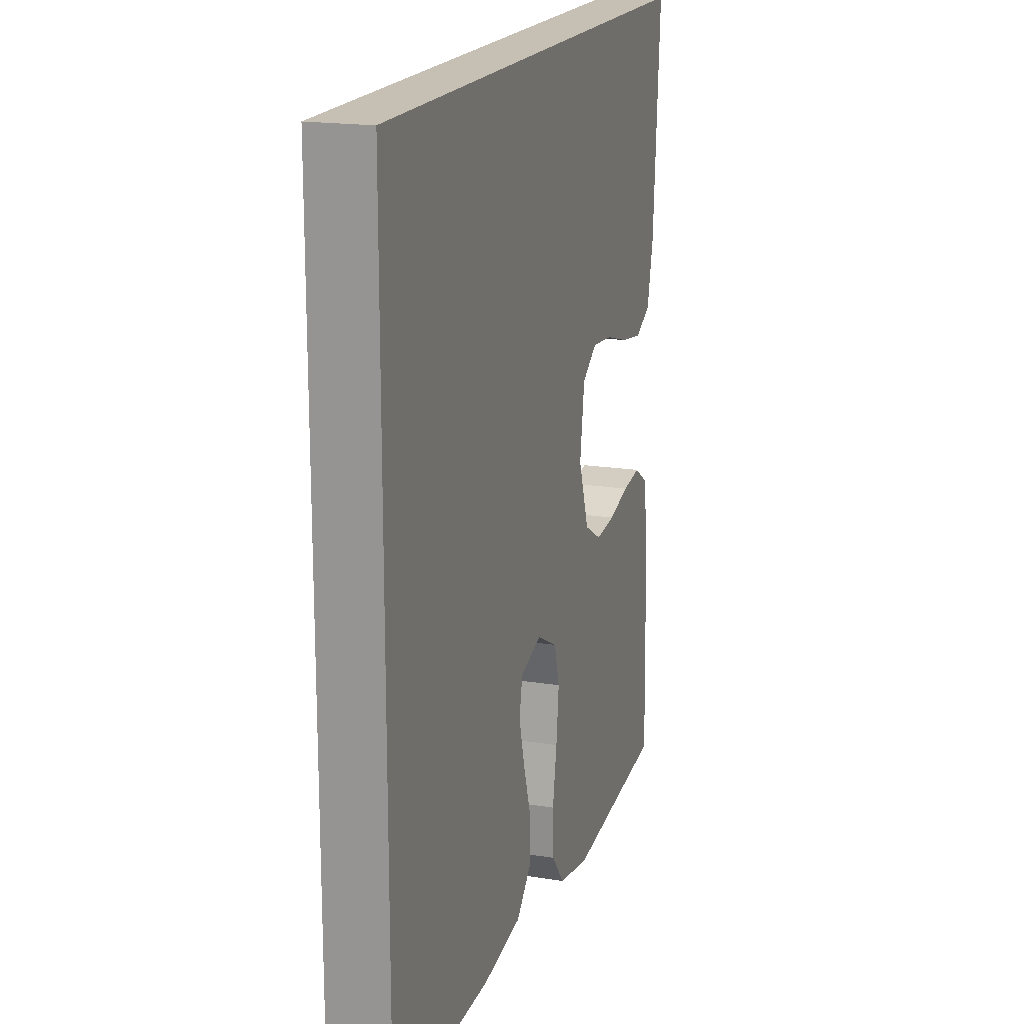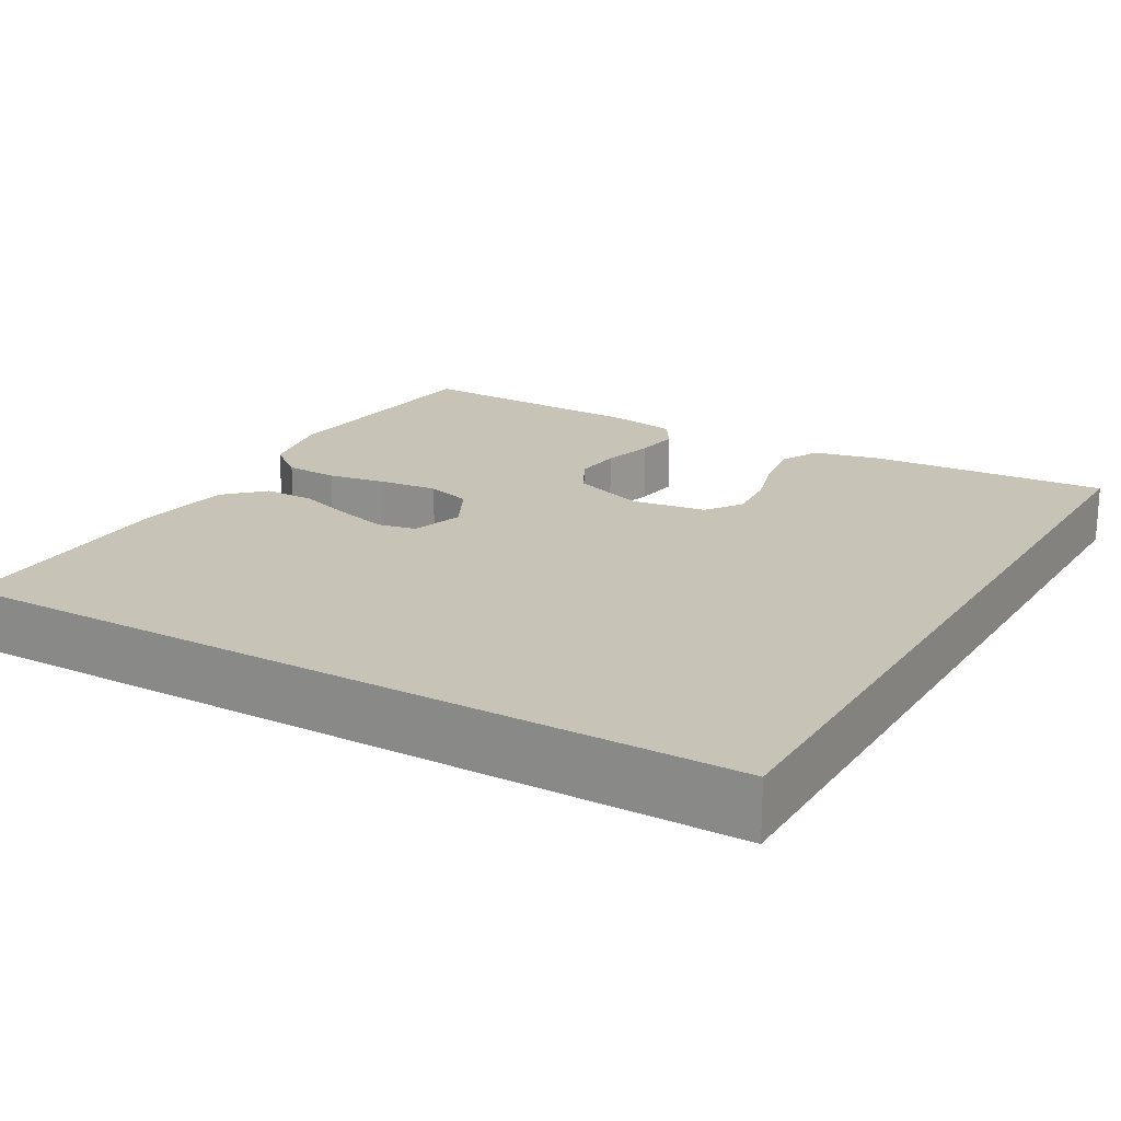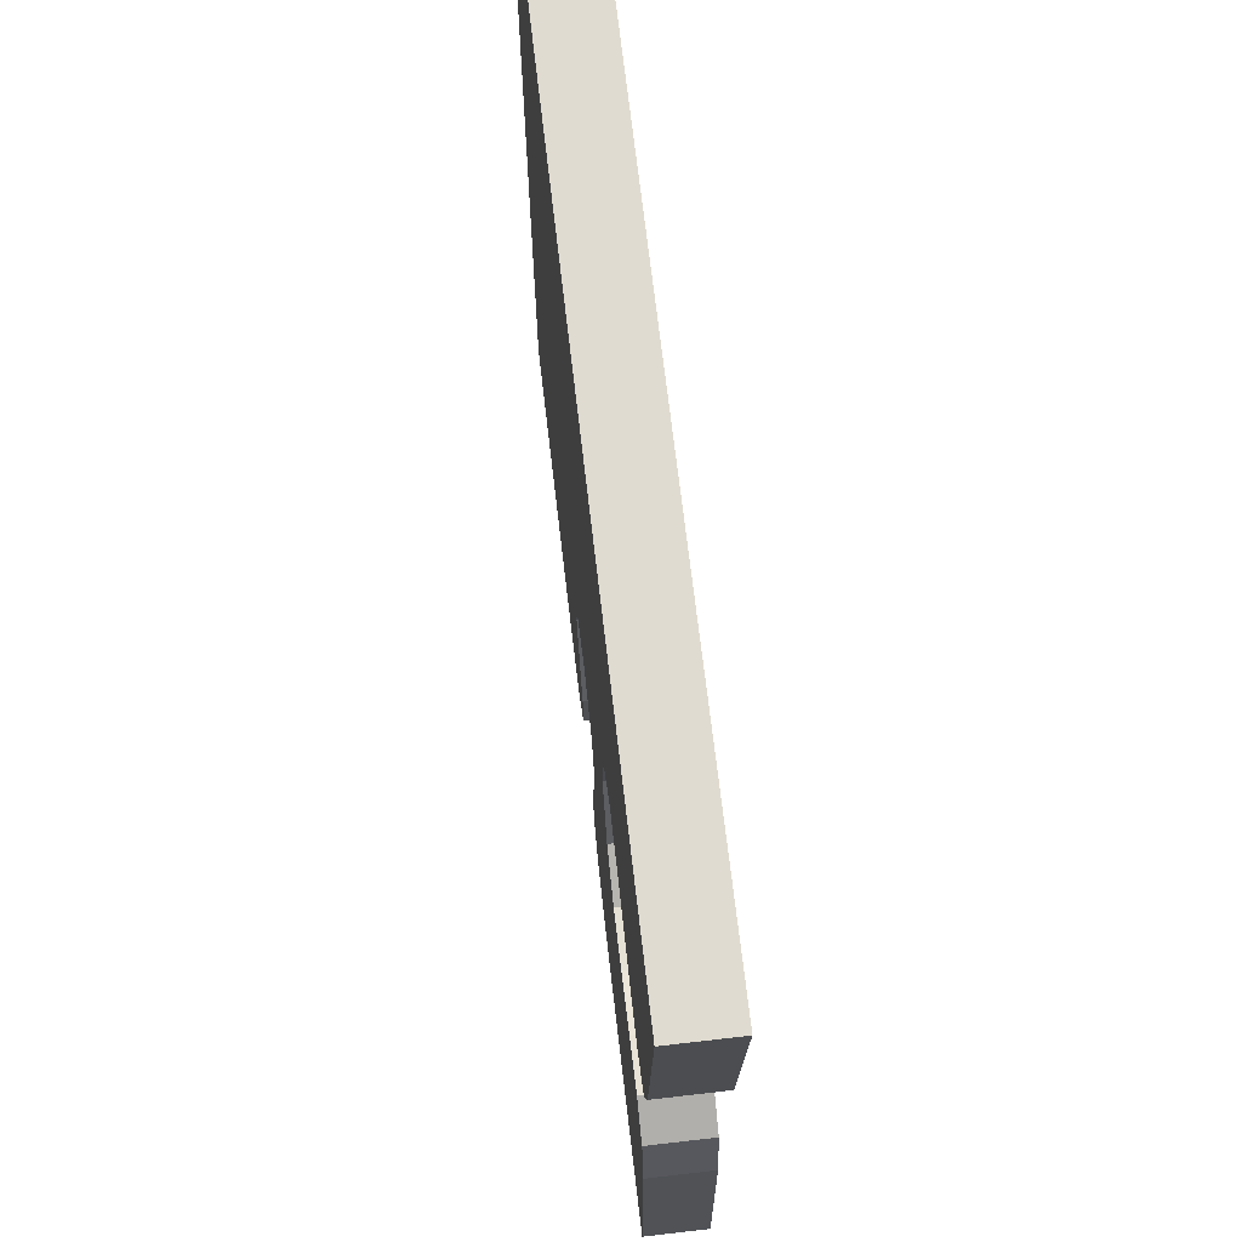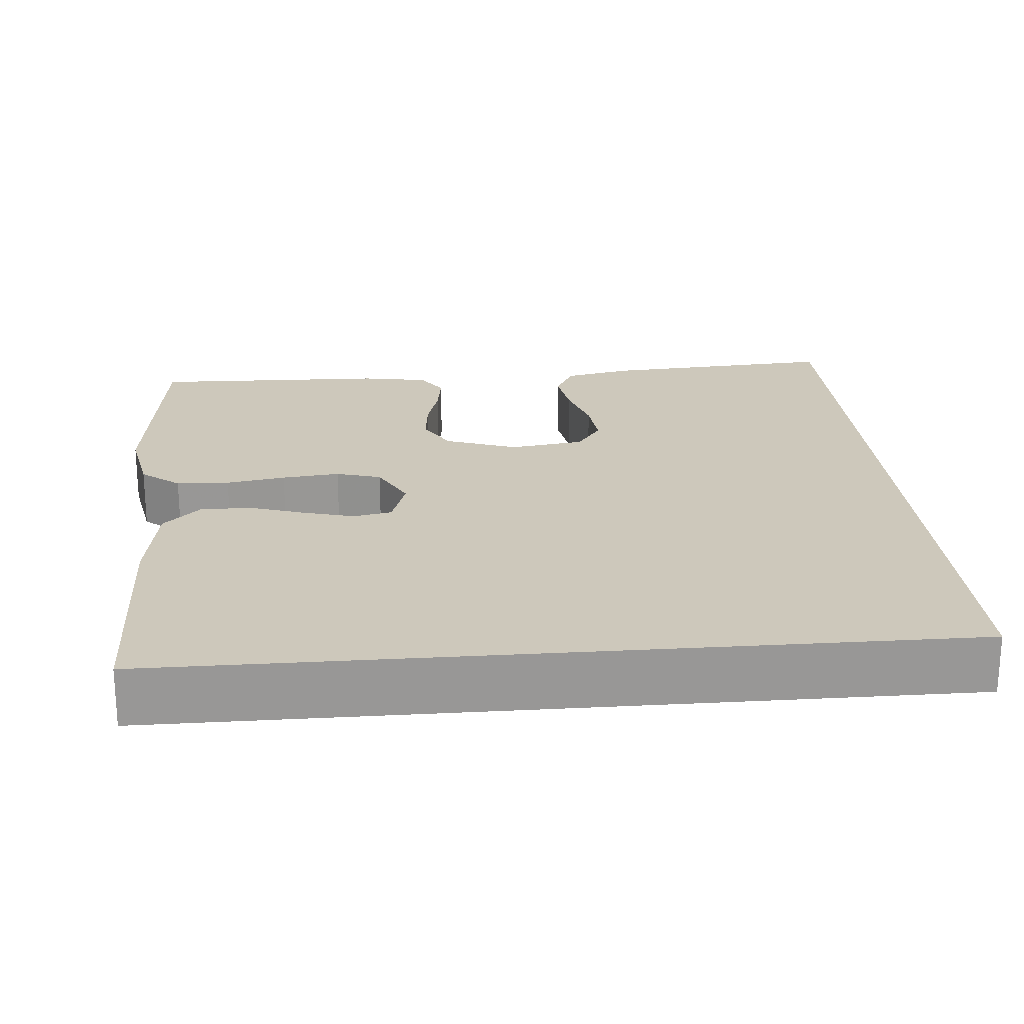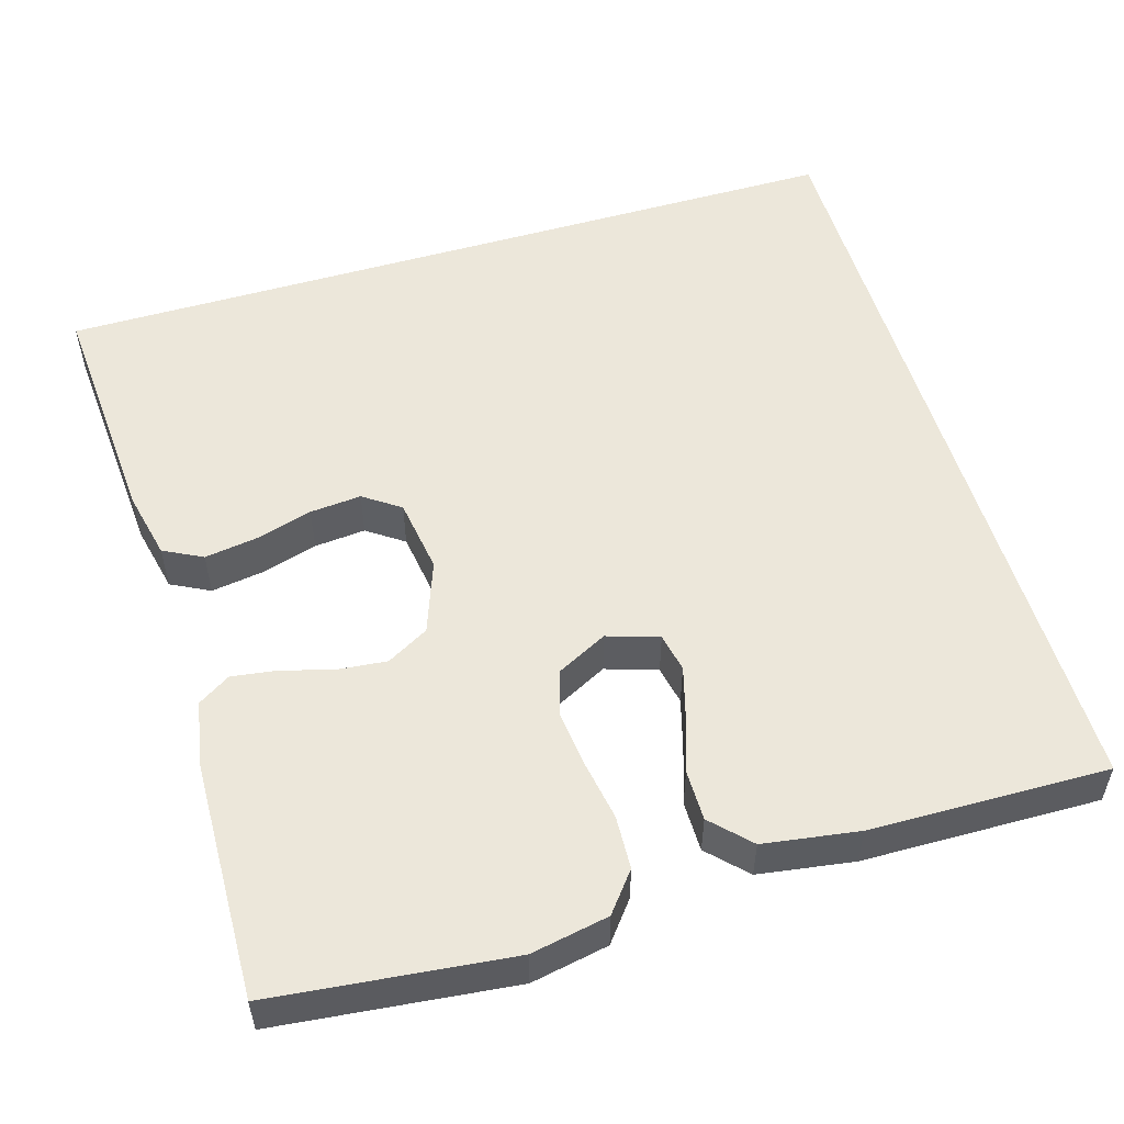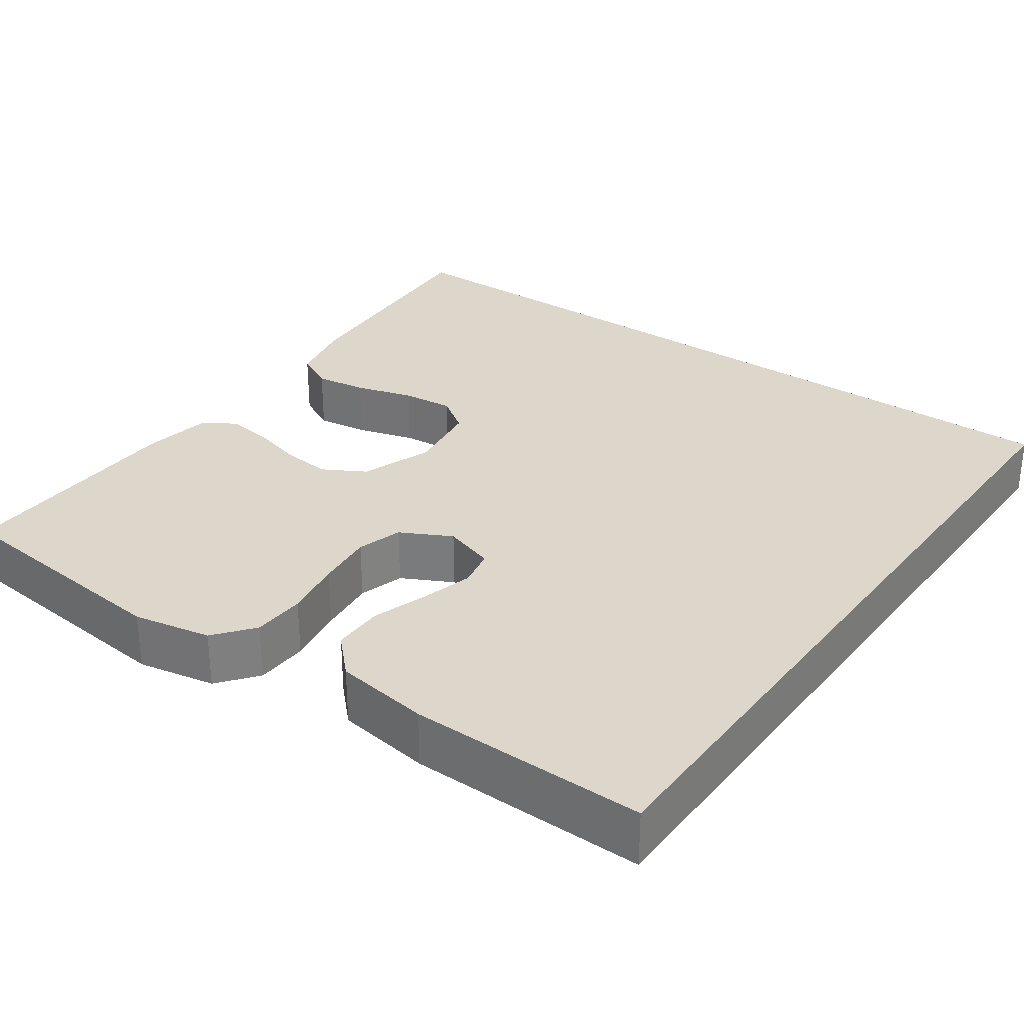
<metadata>
{"format":"obj","ext":"obj","renderer":"f3d","projection":"perspective","resolution":1024,"background":"white","views":[{"elev":18.1,"azim":-72.7,"up":"+Z"},{"elev":19.7,"azim":-59.8,"up":"+Y"},{"elev":69.9,"azim":83.4,"up":"+Z"},{"elev":22.0,"azim":-94.8,"up":"+Y"},{"elev":53.6,"azim":163.4,"up":"+Y"},{"elev":30.4,"azim":-144.6,"up":"+Y"}]}
</metadata>
<code>
v -0.5 0.07 -0.498
v -0.5 0.07 0.5
v 0.518 0.07 0.5
v 0.497 0.07 0.2
v 0.478 0.07 0.115
v 0.429 0.07 0.09
v 0.363 0.07 0.1
v 0.291 0.07 0.121
v 0.226 0.07 0.127
v 0.18 0.07 0.095
v 0.166 0.07 0
v 0.199 0.07 -0.091
v 0.252 0.07 -0.121
v 0.314 0.07 -0.115
v 0.379 0.07 -0.097
v 0.436 0.07 -0.089
v 0.477 0.07 -0.115
v 0.492 0.07 -0.2
v 0.5 0.07 -0.5
v 0.2 0.07 -0.532
v 0.102 0.07 -0.513
v 0.063 0.07 -0.464
v 0.06 0.07 -0.397
v 0.073 0.07 -0.322
v 0.081 0.07 -0.249
v 0.064 0.07 -0.192
v 0 0.07 -0.159
v -0.065 0.07 -0.18
v -0.075 0.07 -0.229
v -0.057 0.07 -0.294
v -0.034 0.07 -0.364
v -0.034 0.07 -0.428
v -0.08 0.07 -0.475
v -0.2 0.07 -0.493
v -0.5 0 -0.498
v -0.5 0 0.5
v 0.518 0 0.5
v 0.497 0 0.2
v 0.478 0 0.115
v 0.429 0 0.09
v 0.363 0 0.1
v 0.291 0 0.121
v 0.226 0 0.127
v 0.18 0 0.095
v 0.166 0 0
v 0.199 0 -0.091
v 0.252 0 -0.121
v 0.314 0 -0.115
v 0.379 0 -0.097
v 0.436 0 -0.089
v 0.477 0 -0.115
v 0.492 0 -0.2
v 0.5 0 -0.5
v 0.2 0 -0.532
v 0.102 0 -0.513
v 0.063 0 -0.464
v 0.06 0 -0.397
v 0.073 0 -0.322
v 0.081 0 -0.249
v 0.064 0 -0.192
v 0 0 -0.159
v -0.065 0 -0.18
v -0.075 0 -0.229
v -0.057 0 -0.294
v -0.034 0 -0.364
v -0.034 0 -0.428
v -0.08 0 -0.475
v -0.2 0 -0.493
f 34 1 2
f 33 34 2
f 32 33 2
f 31 32 2
f 30 31 2
f 29 30 2
f 28 29 2
f 27 28 2
f 26 27 2
f 22 23 24
f 21 22 24
f 20 21 24
f 19 20 24
f 18 19 24
f 17 18 24
f 16 17 24
f 15 16 24
f 14 15 24
f 13 14 24 25
f 12 13 25 26
f 6 7 8
f 5 6 8
f 4 5 8
f 3 4 8
f 2 3 8
f 2 8 9
f 11 12 26 2
f 2 9 10
f 2 10 11
f 36 35 68
f 36 68 67
f 36 67 66
f 36 66 65
f 36 65 64
f 36 64 63
f 36 63 62
f 36 62 61
f 36 61 60
f 58 57 56
f 58 56 55
f 58 55 54
f 58 54 53
f 58 53 52
f 58 52 51
f 58 51 50
f 58 50 49
f 58 49 48
f 59 58 48 47
f 60 59 47 46
f 42 41 40
f 42 40 39
f 42 39 38
f 42 38 37
f 42 37 36
f 43 42 36
f 36 60 46 45
f 44 43 36
f 45 44 36
f 1 35 36 2
f 2 36 37 3
f 3 37 38 4
f 4 38 39 5
f 5 39 40 6
f 6 40 41 7
f 7 41 42 8
f 8 42 43 9
f 9 43 44 10
f 10 44 45 11
f 11 45 46 12
f 12 46 47 13
f 13 47 48 14
f 14 48 49 15
f 15 49 50 16
f 16 50 51 17
f 17 51 52 18
f 18 52 53 19
f 19 53 54 20
f 20 54 55 21
f 21 55 56 22
f 22 56 57 23
f 23 57 58 24
f 24 58 59 25
f 25 59 60 26
f 26 60 61 27
f 27 61 62 28
f 28 62 63 29
f 29 63 64 30
f 30 64 65 31
f 31 65 66 32
f 32 66 67 33
f 33 67 68 34
f 34 68 35 1

</code>
